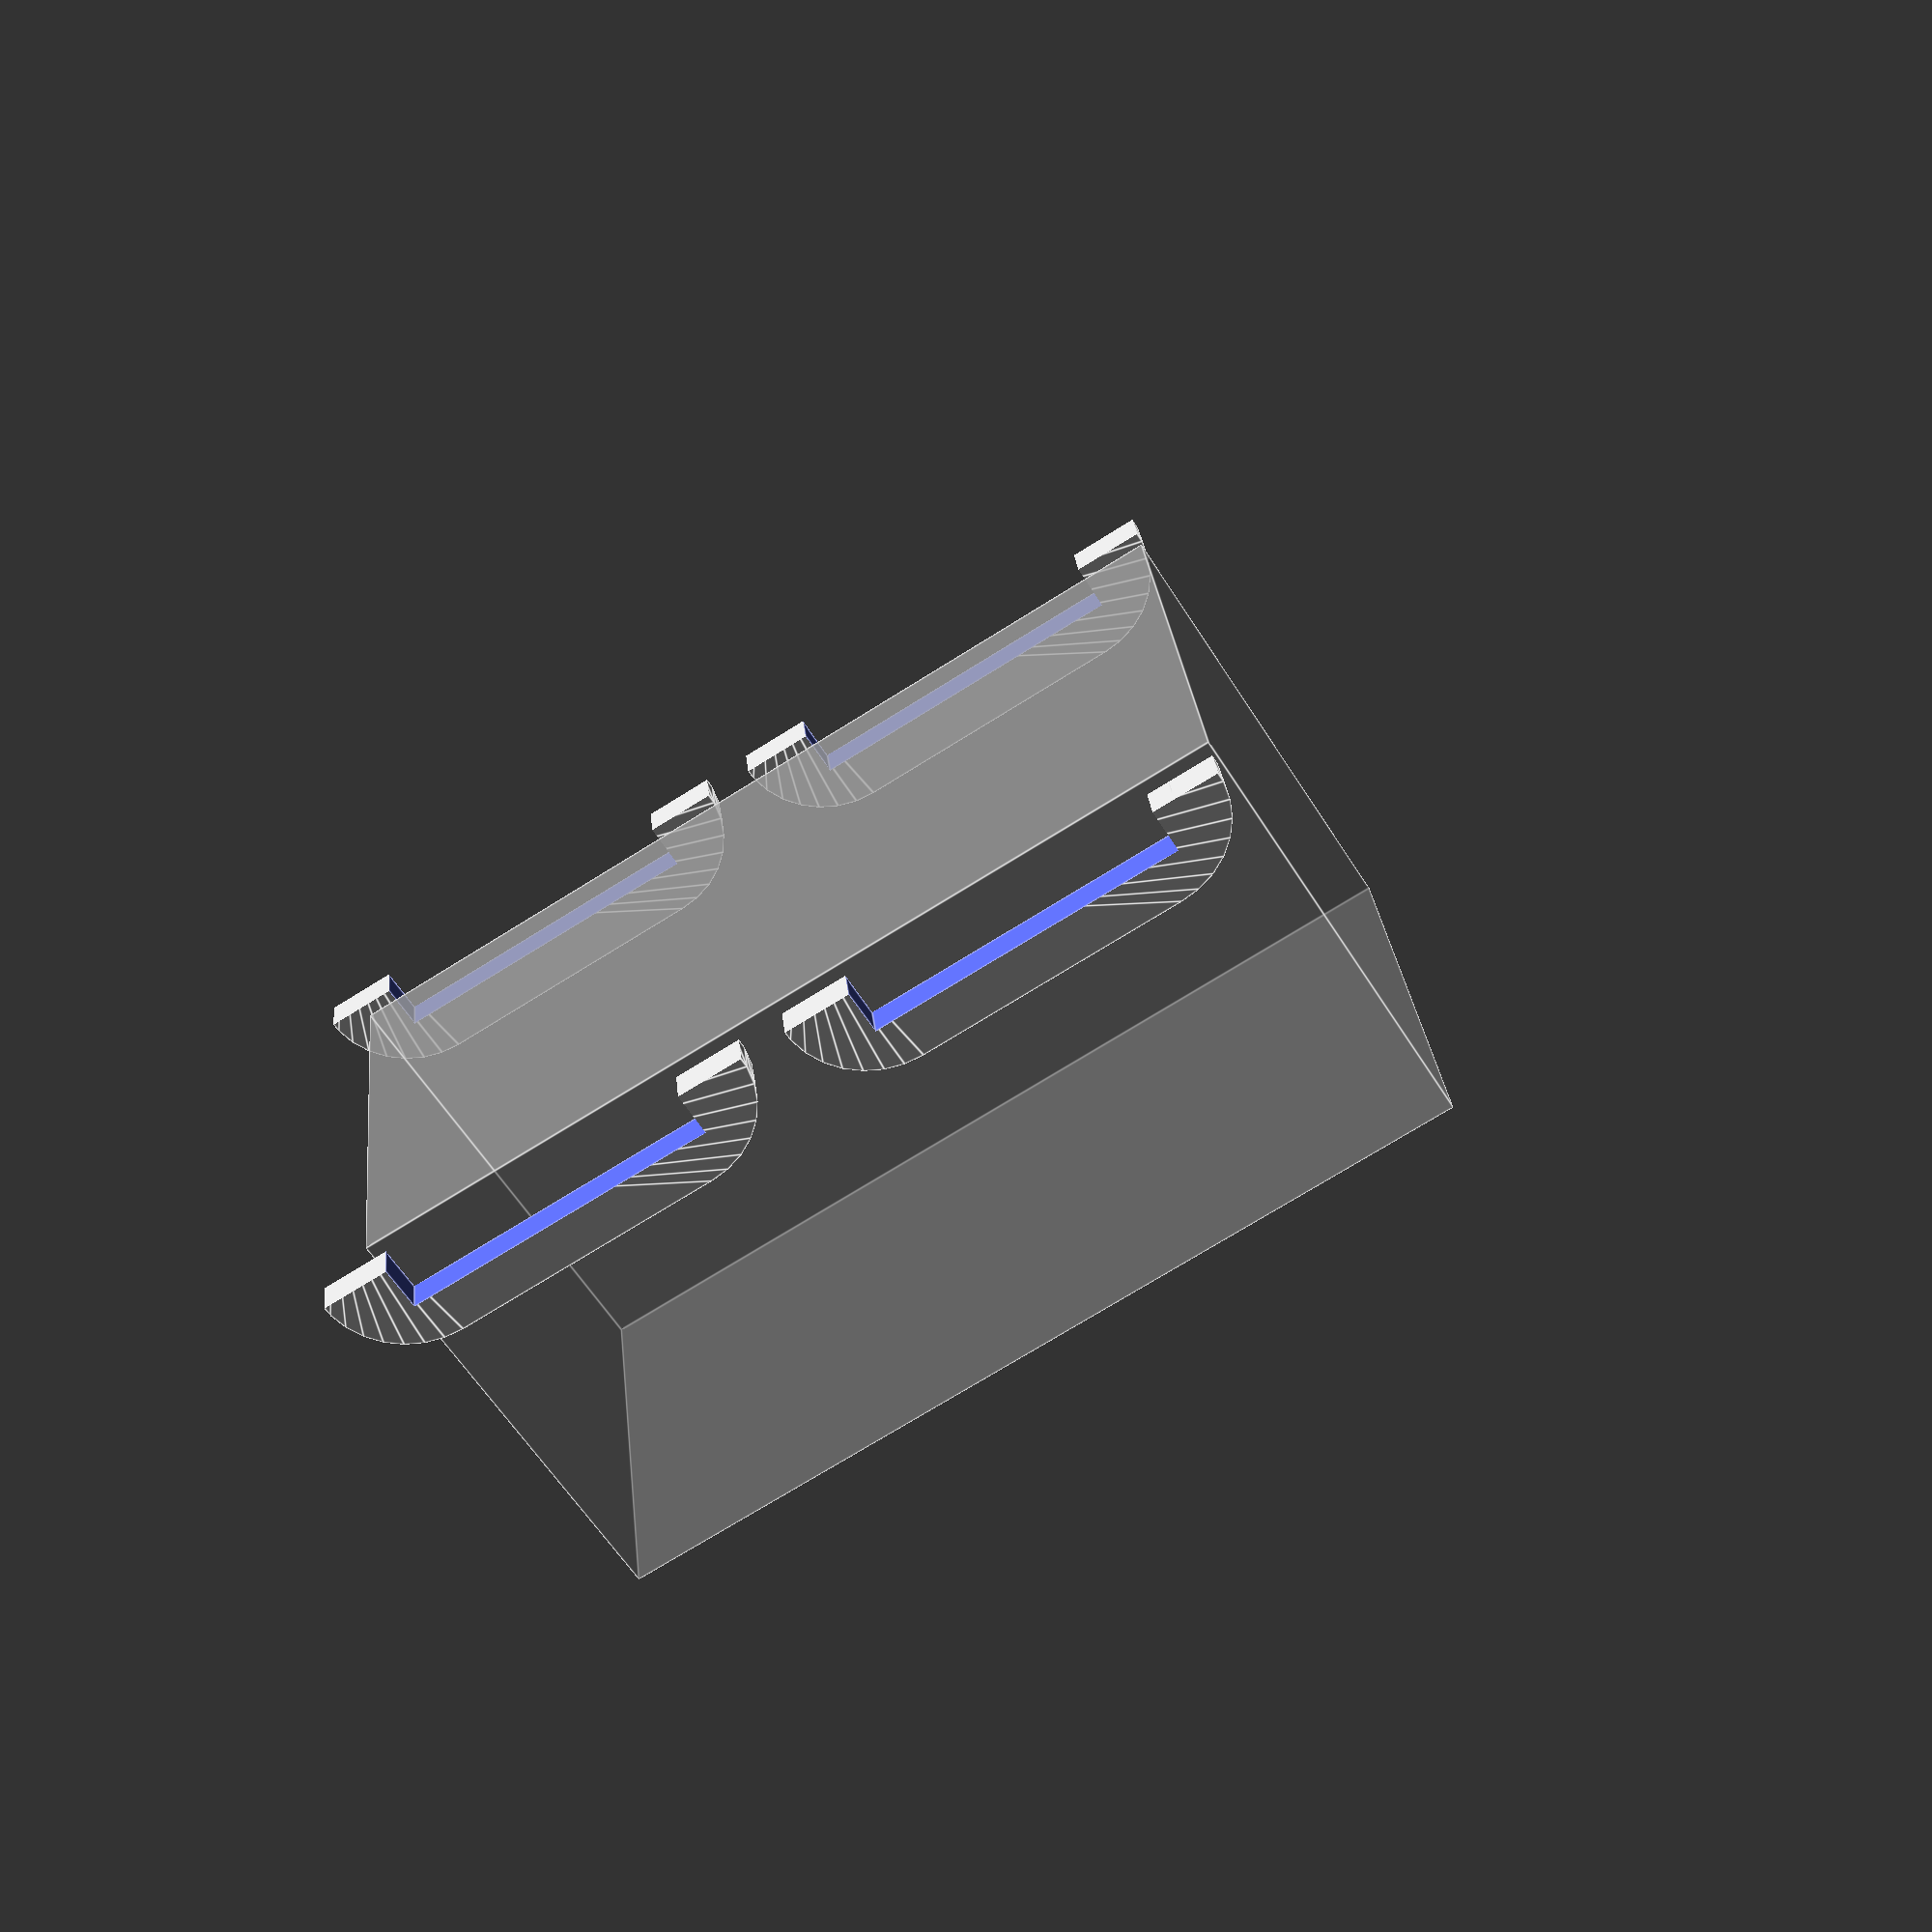
<openscad>
eps = 0.01;

module battery_pack_mock()
{
  size = [50, 100, 50];
  translate([-size.x/2, 0, 0])
    cube(size);
}

module battery_pack_holder()
{
  size = [4, 30, 10];
  velcro_slot = [size.x+2*eps, 35, 5];
  module mount_side()
  {
    module body()
    {
      translate([0, size.z, 0])
        intersection()
        {
          hull()
            for(dy=[0, size.y])
              translate([-size.x/2, dy, 0])
                rotate([0, 90, 0])
                  cylinder(r=size.z, h=size.x);
          translate(-2*[size.x, size.y, 0])
            cube(4*size);
        }
    }

    module slot(dh)
    {
      vs = velcro_slot;
      translate([0, (size.y+2*size.z)/2, -dh])
        translate(-0.5*[vs.x, vs.y, 0])
          cube(vs + [0, 0, dh]);
    }

    difference()
    {
      body();
      slot(dh=eps);
    }
  }

  for(dy=[0, 55])
    for(dir=[-1,+1])
      translate([dir*(50+10)/2, dy, 0])
        mount_side();

  %battery_pack_mock();
}

battery_pack_holder();

</openscad>
<views>
elev=238.7 azim=276.7 roll=328.4 proj=p view=edges
</views>
